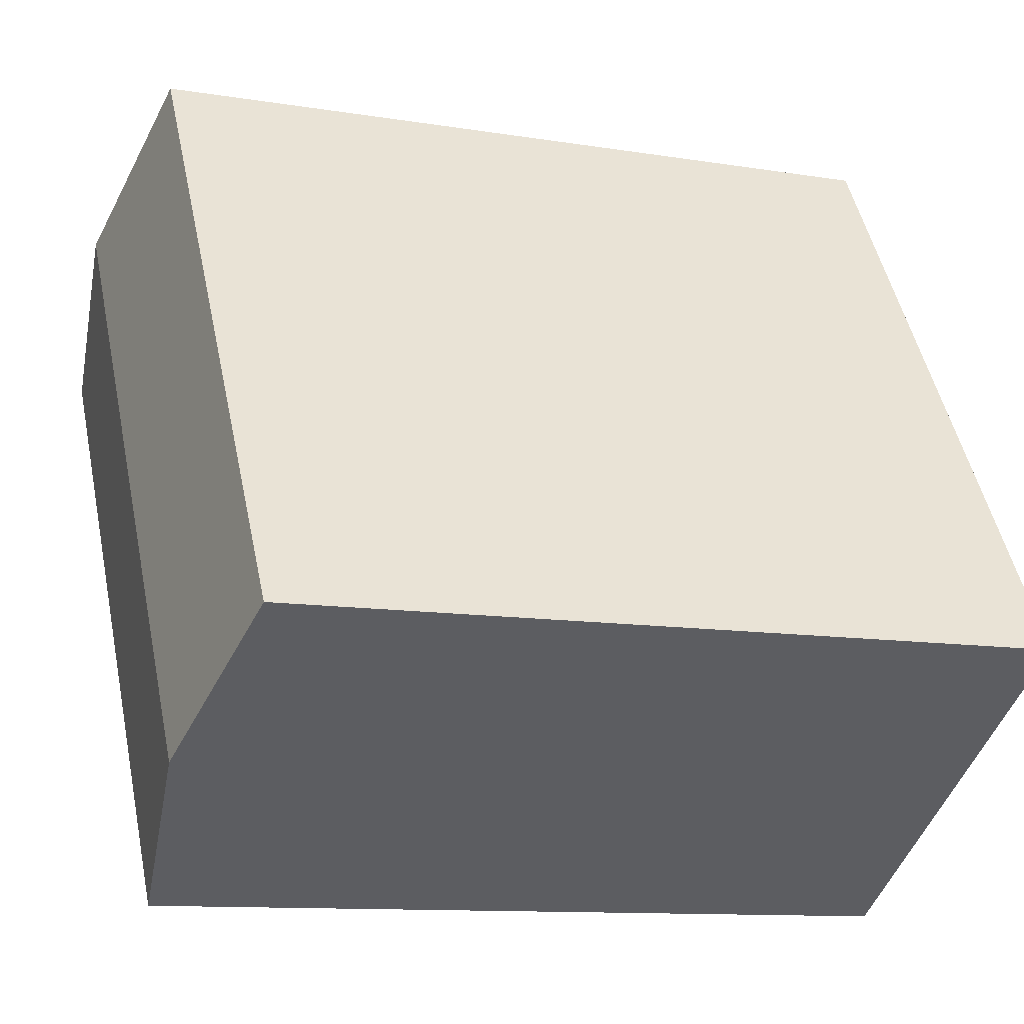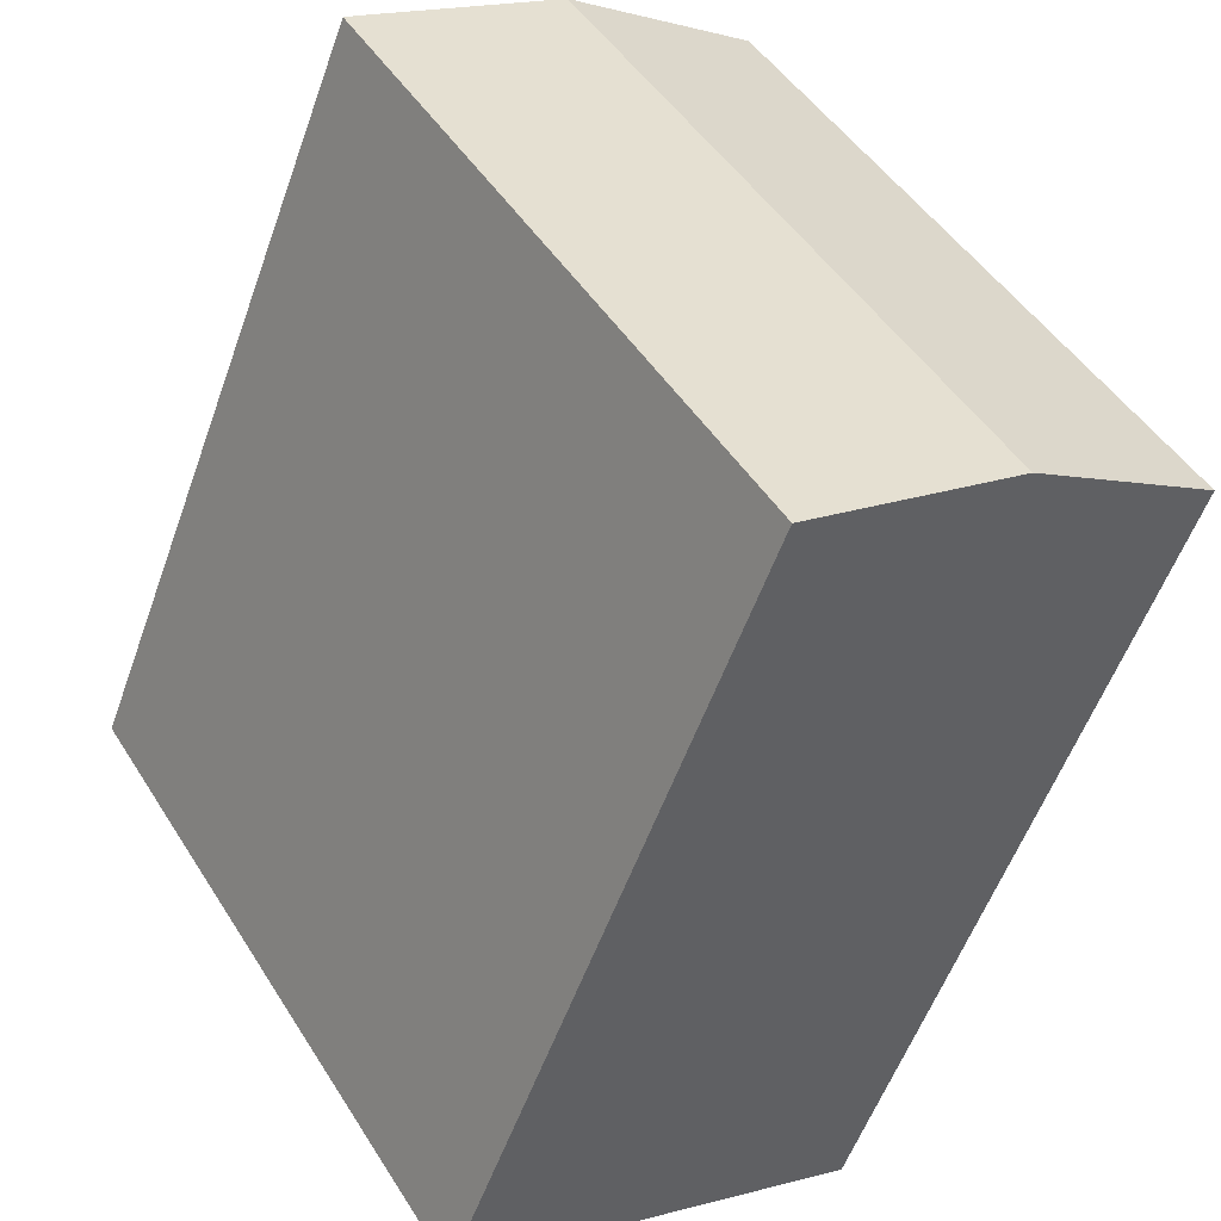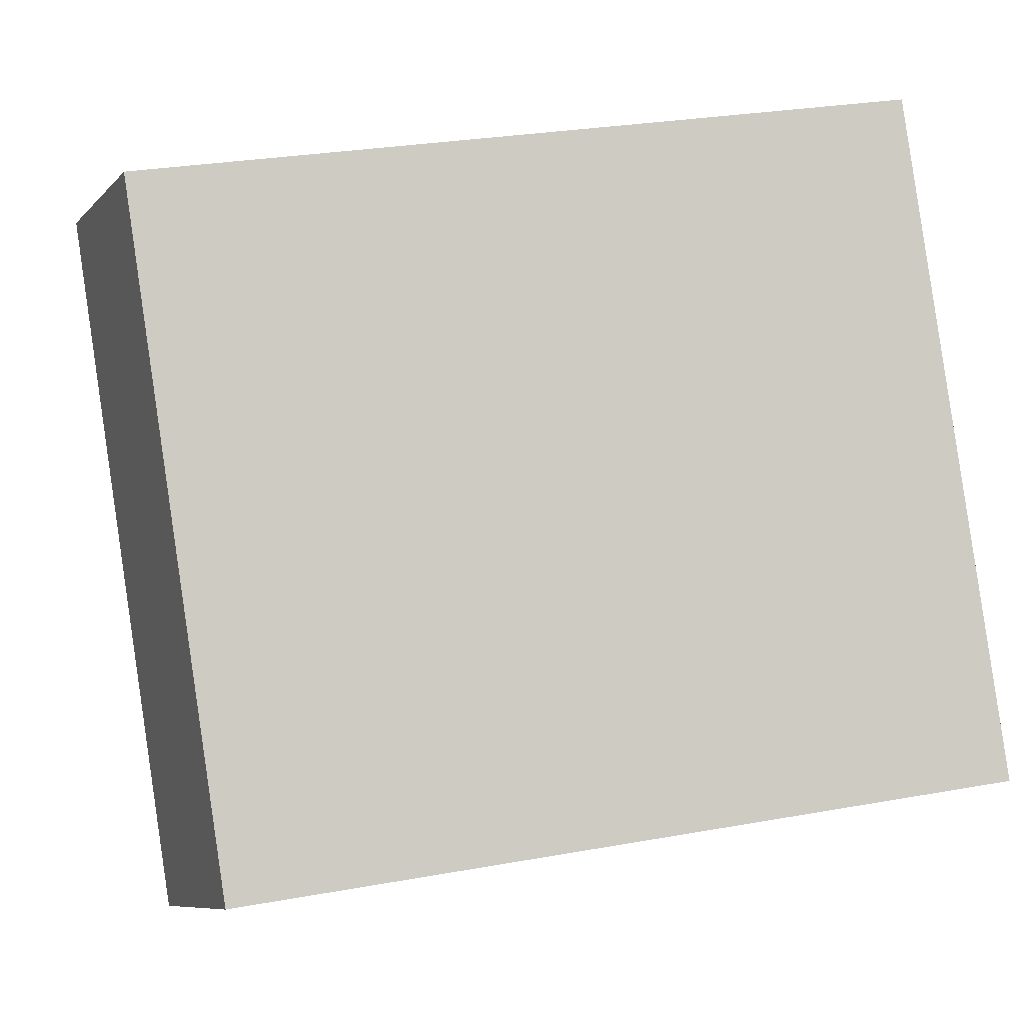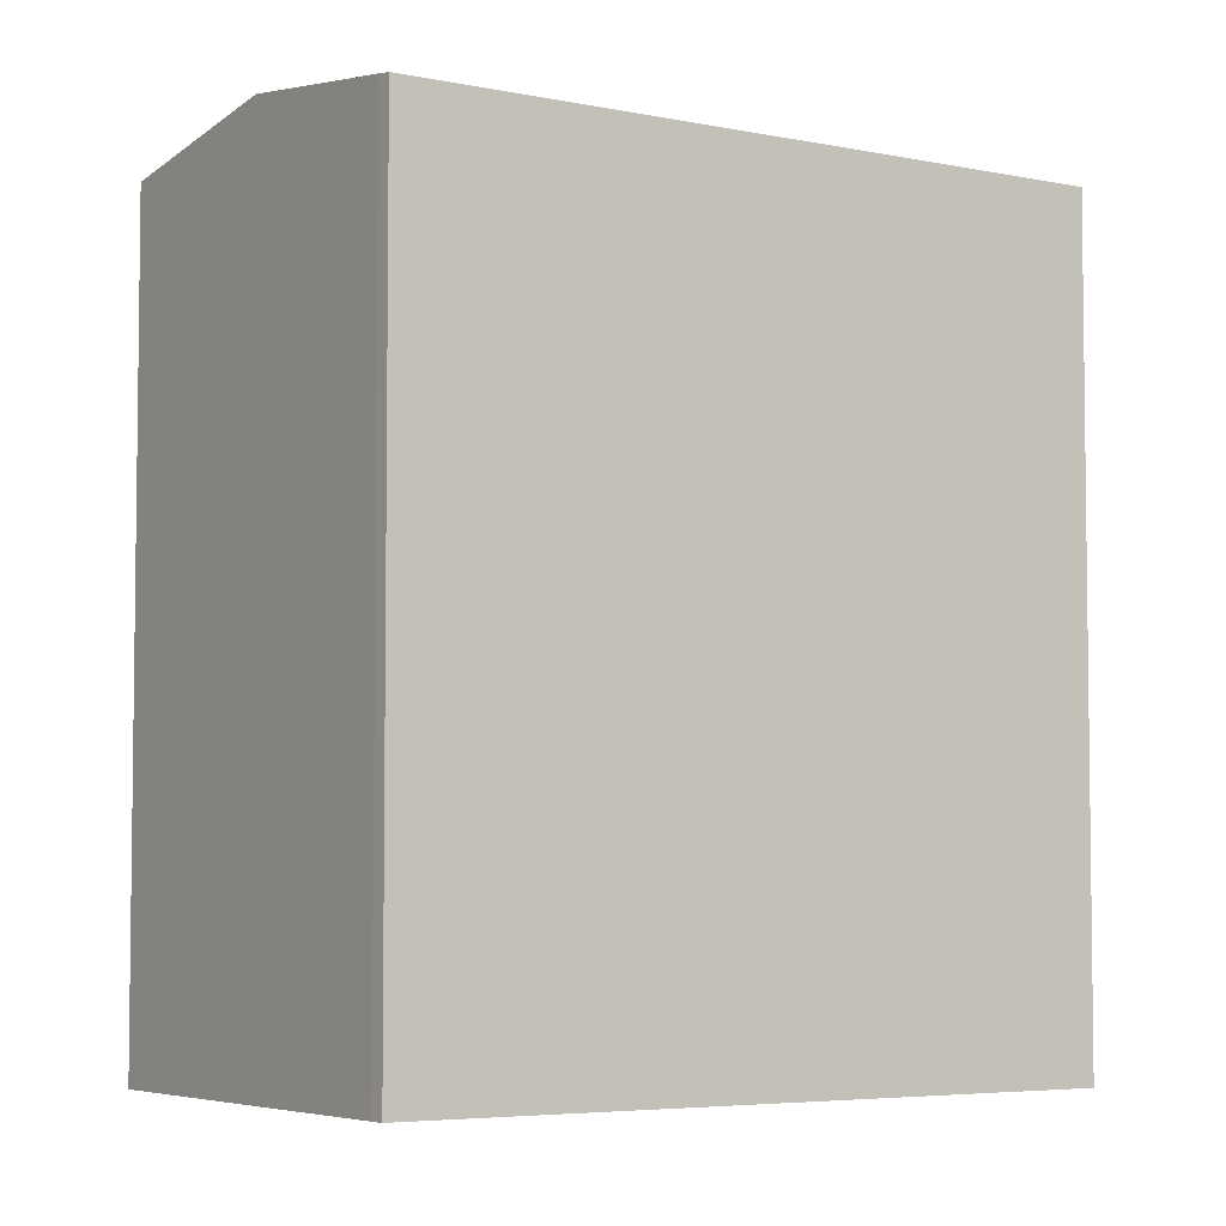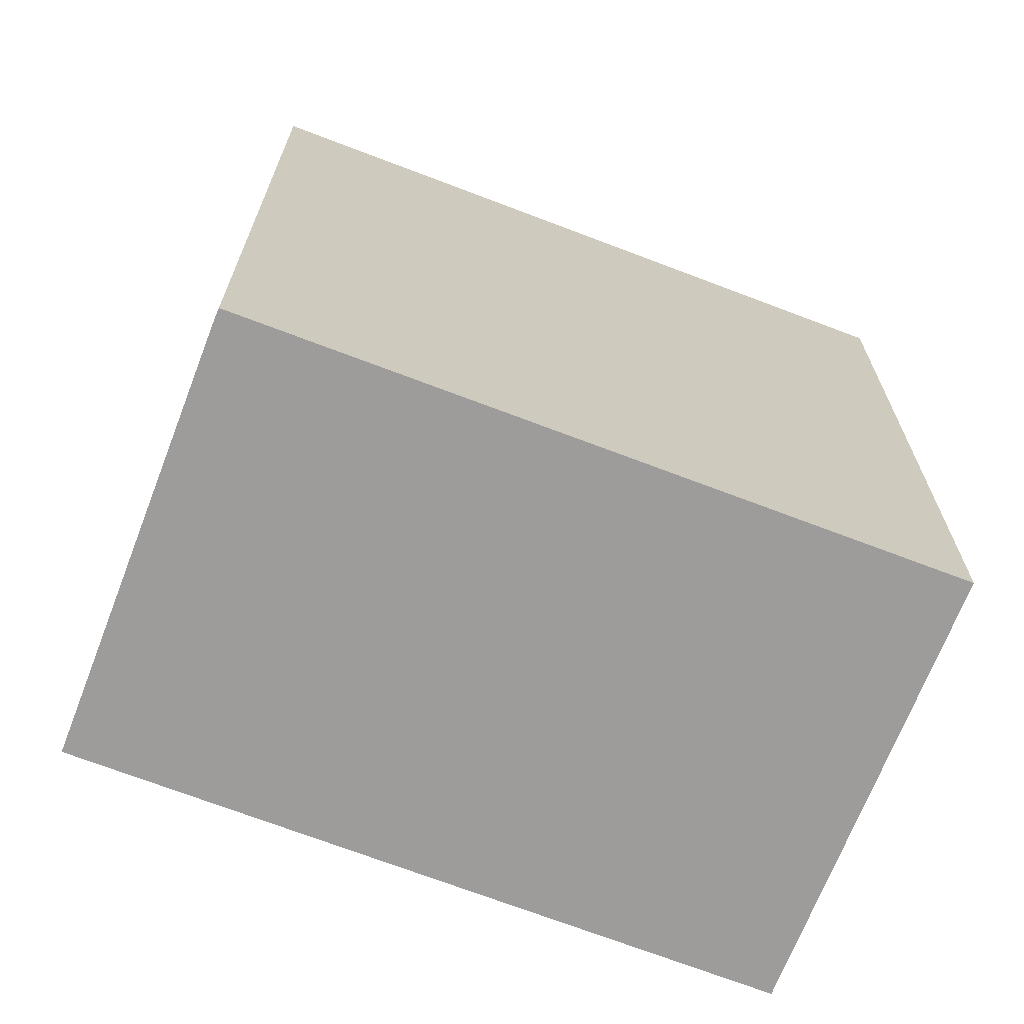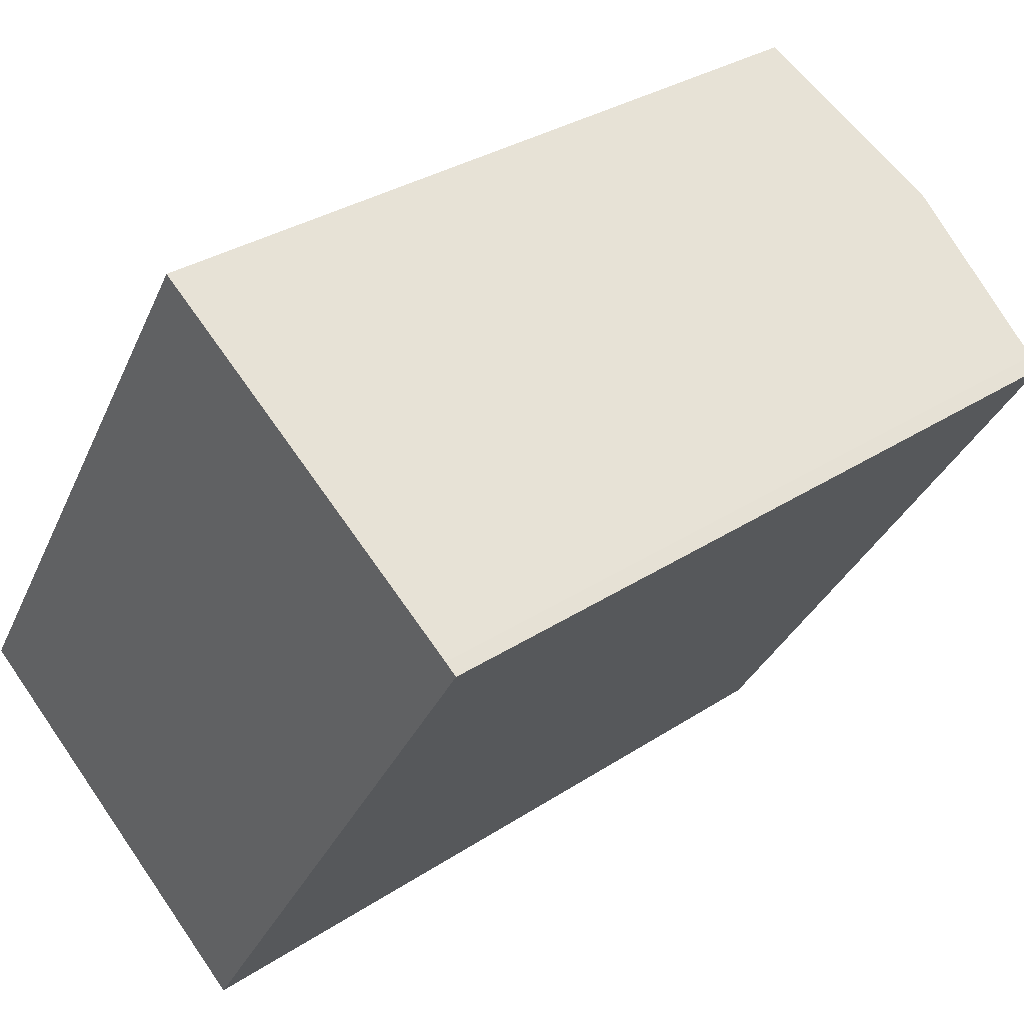
<metadata>
{"format":"obj","ext":"obj","renderer":"f3d","projection":"perspective","resolution":1024,"background":"white","views":[{"elev":-11.0,"azim":-112.1,"up":"+Z"},{"elev":-55.7,"azim":160.5,"up":"+Z"},{"elev":27.5,"azim":-105.7,"up":"+Z"},{"elev":-5.0,"azim":88.6,"up":"+Y"},{"elev":-70.3,"azim":101.3,"up":"+Y"},{"elev":31.6,"azim":47.1,"up":"+Z"}]}
</metadata>
<code>
v  0 20.38 1.248e-15
v  14.42 21.18 12.14
v  4.808 21.18 -3.129
v  2.123 20.38 3.362
v  9.587 20.39 15.18
v  9.155 20.46 -5.957
v  18.6 20.5 9.52
v  18.85 20.45 9.366
v  9.608 20.39 -6.252
v  18.94 20.44 9.31
v  13.64 20.39 0.159
v  19.27 20.39 9.088
v  15.13 20.39 2.517
v  9.608 3.828e-16 -6.252
v  9.155 3.648e-16 -5.957
v  4.808 1.916e-16 -3.129
v  0 0 0
v  9.587 -9.294e-16 15.18
v  2.123 -2.059e-16 3.362
v  18.94 -5.701e-16 9.31
v  14.42 -7.435e-16 12.14
v  18.6 -5.829e-16 9.52
v  18.85 -5.735e-16 9.366
v  19.27 -5.565e-16 9.088
v  13.64 -9.736e-18 0.159
v  15.13 -1.541e-16 2.517
g defaultobject
f 1 2 3
f 2 1 4
f 2 4 5
f 2 6 3
f 6 2 7
f 6 7 8
f 6 8 9
f 9 8 10
f 9 10 11
f 11 10 12
f 11 12 13
f 14 6 9
f 6 14 3
f 3 14 1
f 1 14 15
f 1 15 16
f 1 16 17
f 17 4 1
f 4 17 5
f 5 17 18
f 18 17 19
f 18 2 5
f 2 18 7
f 7 18 8
f 8 18 10
f 10 18 20
f 20 18 21
f 20 21 22
f 20 22 23
f 20 12 10
f 12 20 24
f 24 13 12
f 13 24 11
f 11 24 9
f 9 24 25
f 9 25 14
f 25 24 26
f 16 19 17
f 19 16 15
f 19 15 18
f 18 15 14
f 18 14 25
f 18 25 26
f 18 26 24
f 18 24 21
f 21 24 22
f 22 24 23
f 23 24 20

</code>
